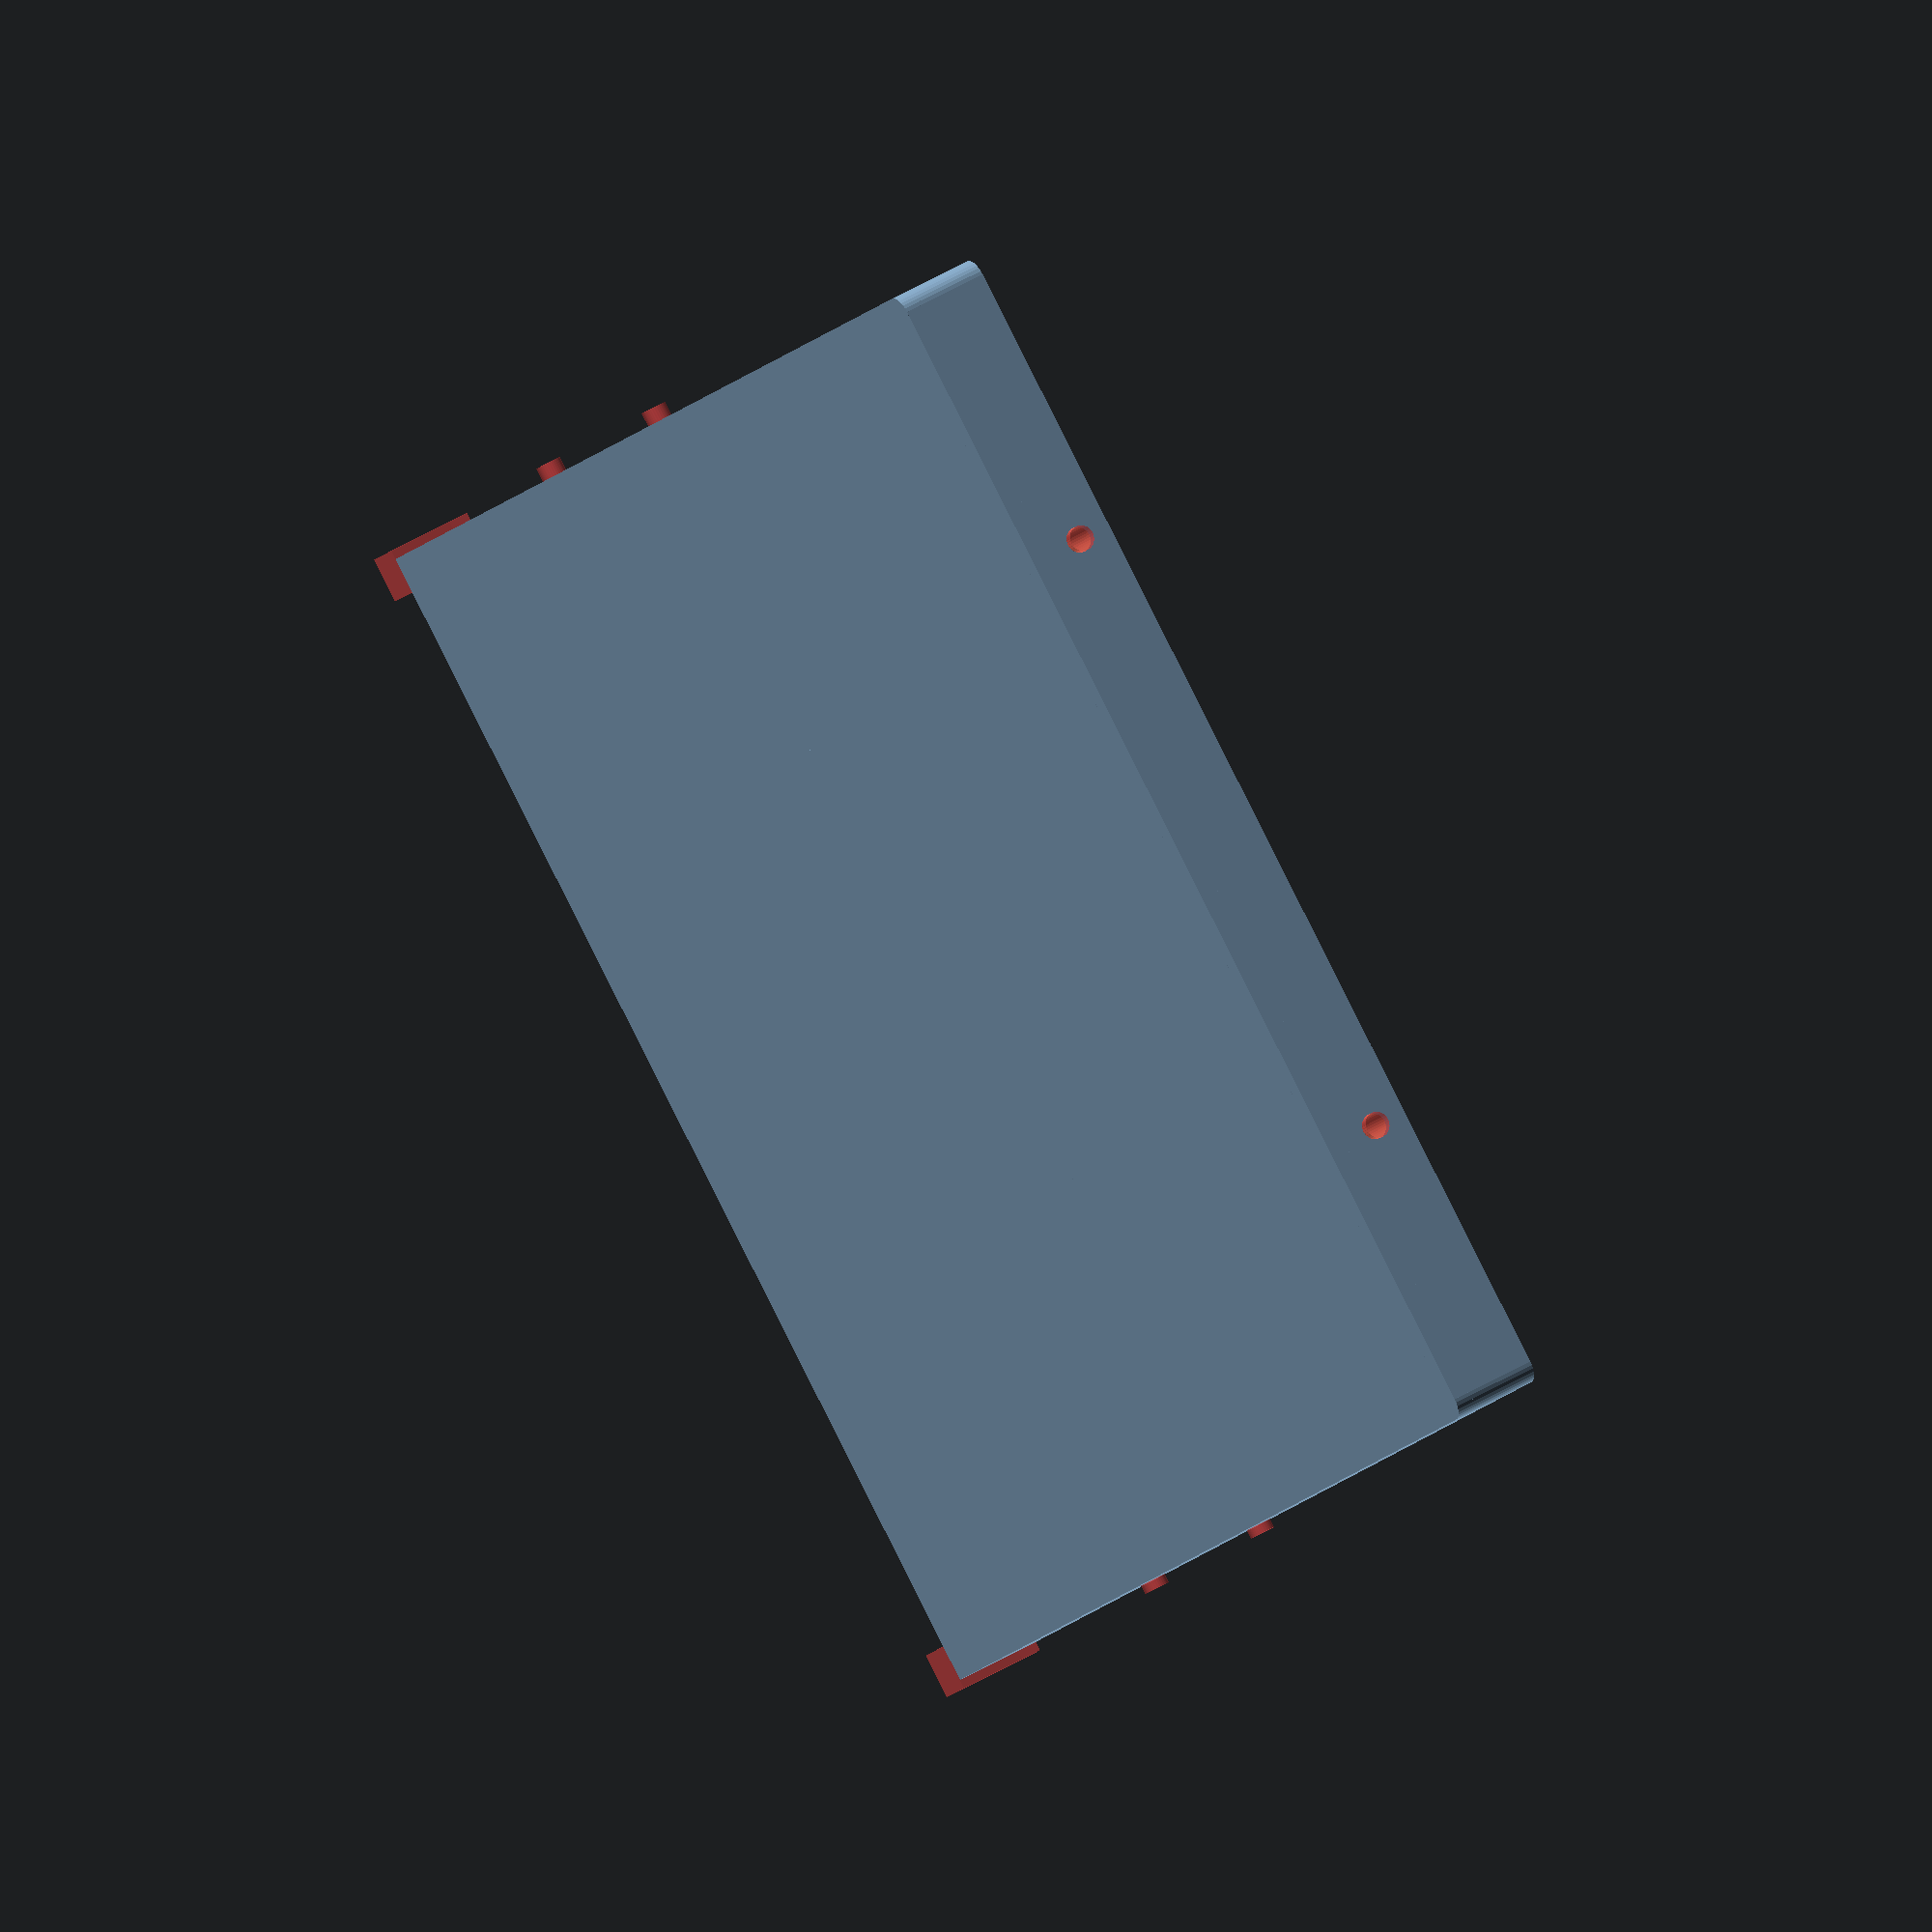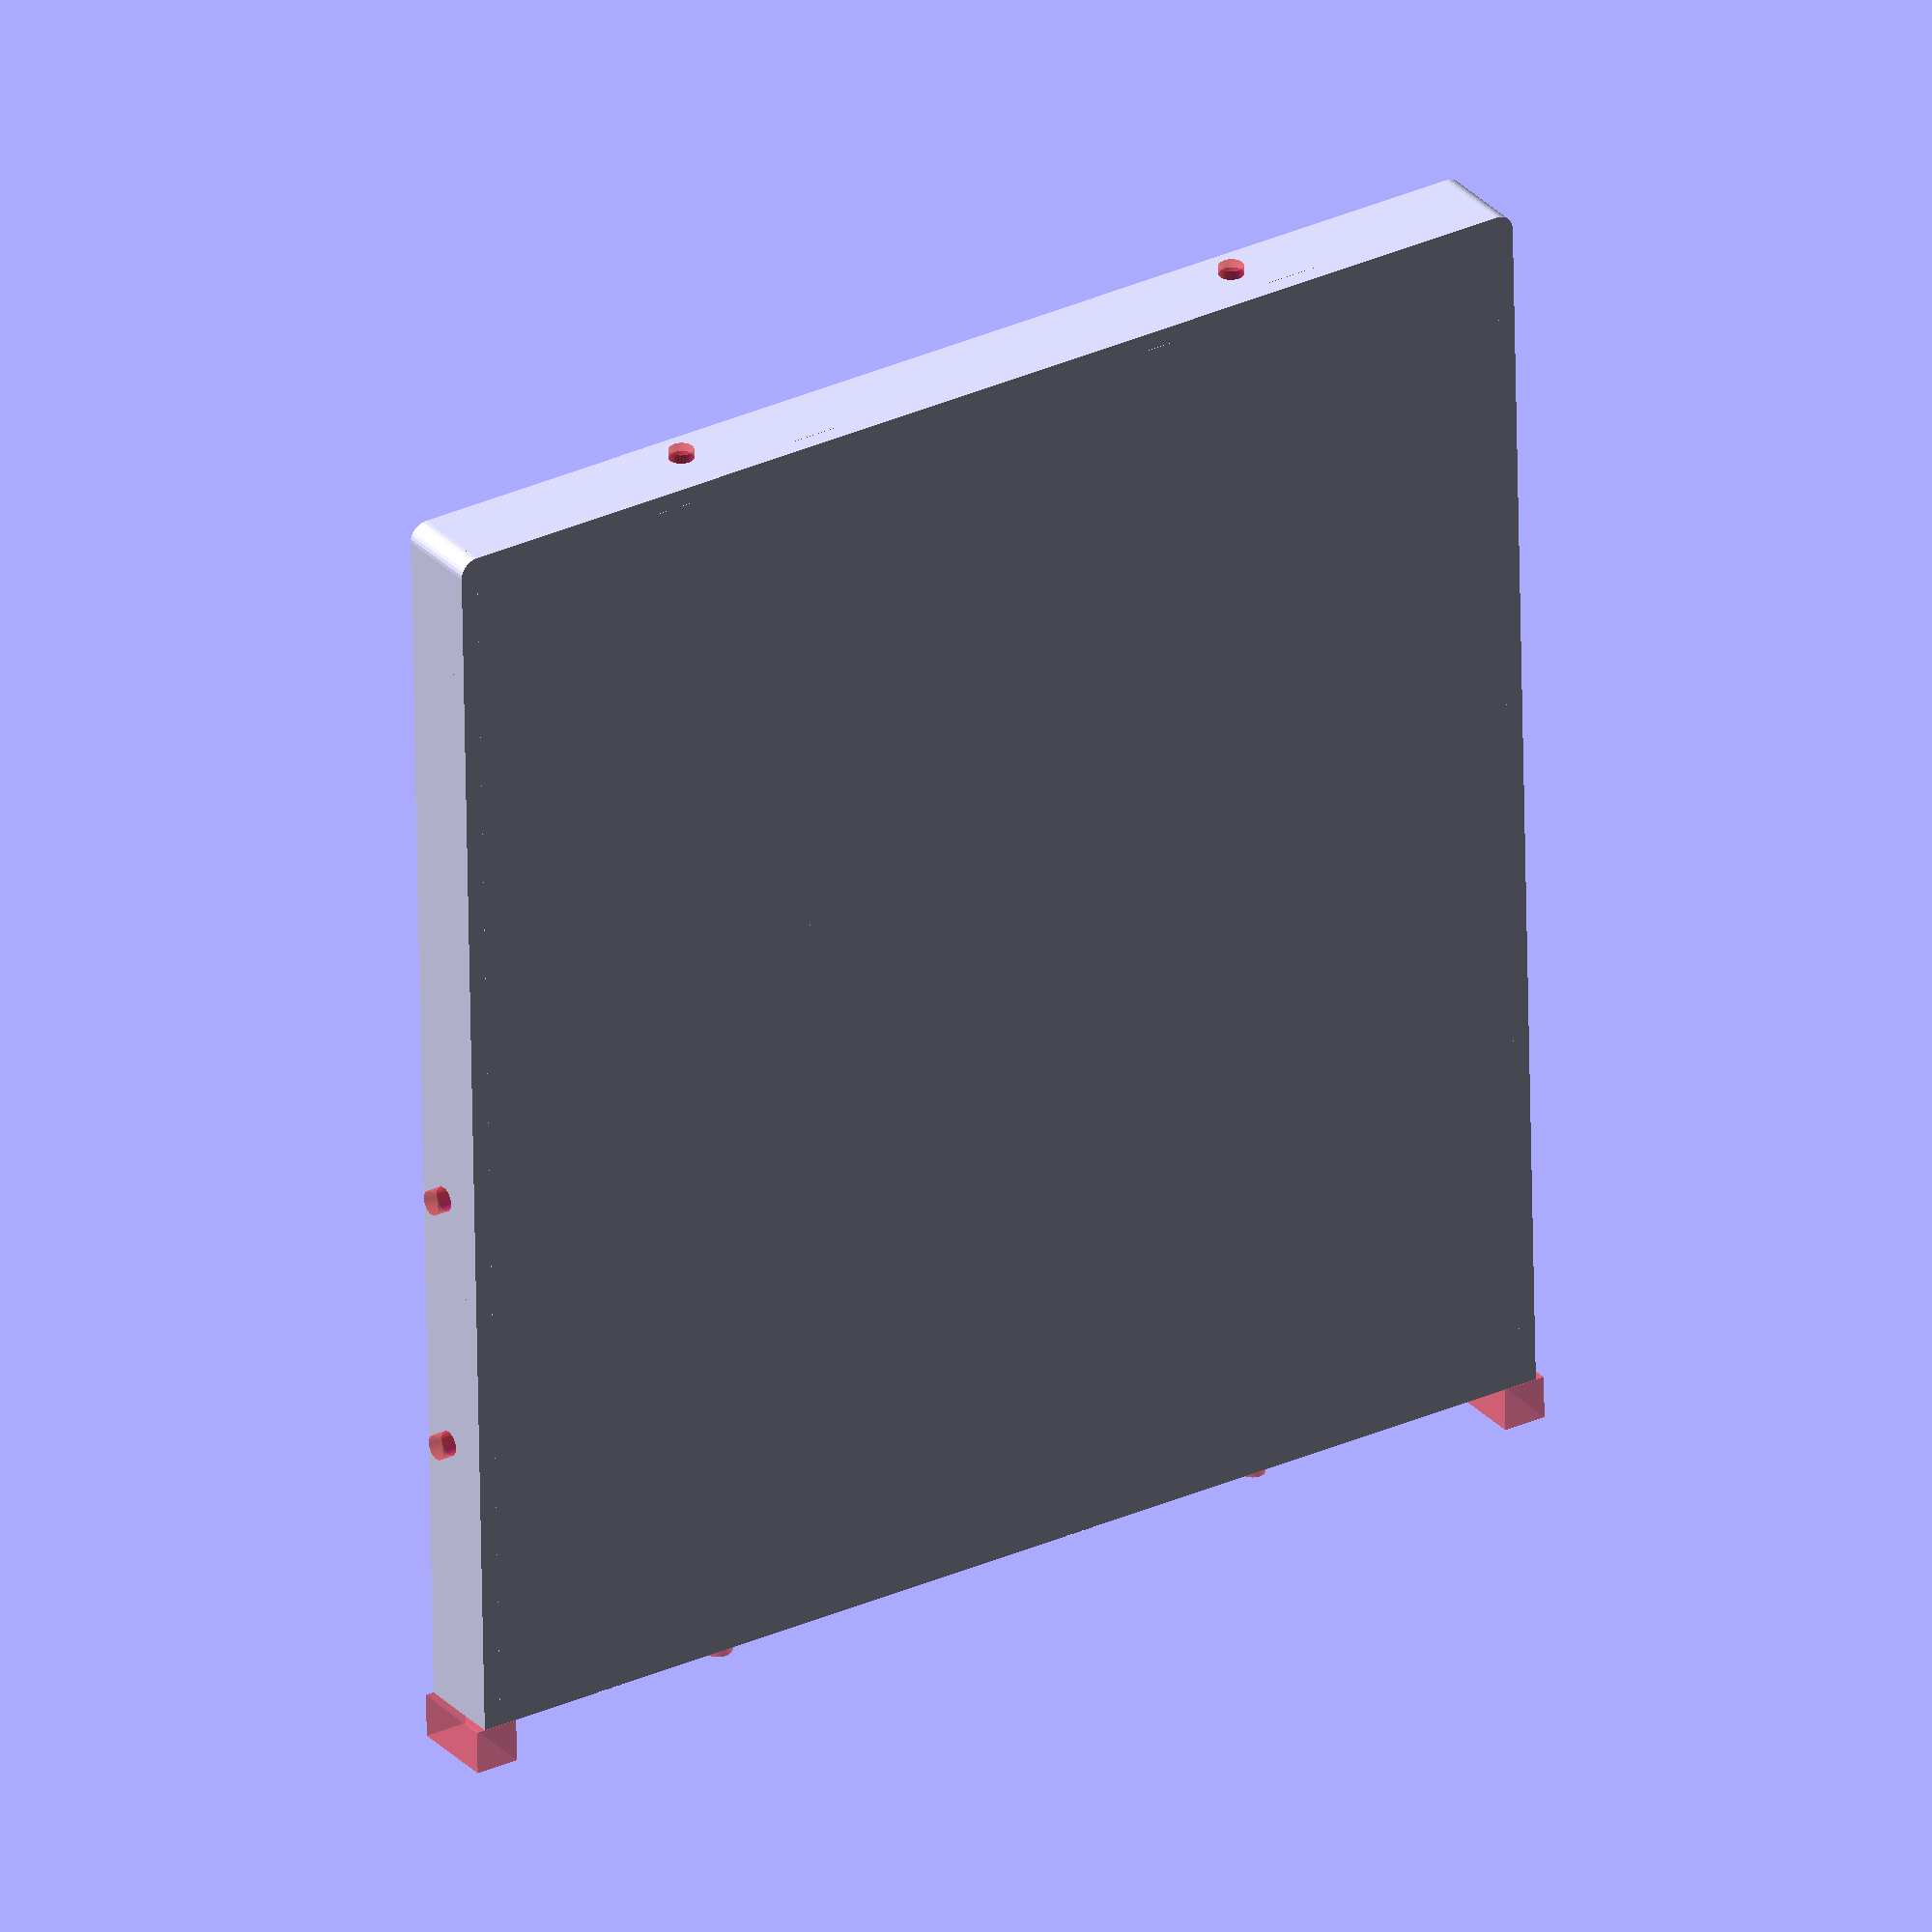
<openscad>
// Dholydai: 05 May 2025 10mm Z and X=143.20833...

translate([51,36,0])
rotate([0,0,0])
linear_extrude(2.6)
text("Max Lft",size=10,font="Microsoft Sans Serif");
translate([57,91,0])
rotate([0,0,0])
linear_extrude(2.6)
text("2Hnd",size=10,font="Microsoft Sans Serif");

//BASE
$fn=32;

difference(){
//Deck
    union() {
        translate([2,2,0])
            cube([141.2,130.35,2]);
        translate([2,0,0])
            cube([141.2,2,2]);   
        translate([2,132.35,0])
            cube([141.2,2,2]);
        translate([0,2,0])
            cube([2,130.35,2]);    
        translate([2,2,0])
            cylinder(h=2,r1=2,r2=2);
        translate([2,132.35,0])
            cylinder(h=2,r1=2,r2=2);
//Sidewall
translate([0,2,2])
    cube([3,130.35,8]);
translate([2,131.35,2])
    cube([141.2,3,8]);
translate([2,0,2])
    cube([141.2,3,8]);
//SW Corners Outside   
translate([2,2,6])
    rotate([0,0,180]){
    rotate_extrude( angle=90)
        translate([1,0,0])
            square([2,8], center=true);
}
translate([2,132.35,6])
    rotate([0,0,90]){
    rotate_extrude( angle=90)
        translate([1,0,0])
            square([2,8], center=true);
}        
//SW Corners Inside   
translate([4,4,6])
    rotate([0,0,180]){
    rotate_extrude( angle=90)
        translate([2,0,0])
            square([2,8], center=true);
}
translate([4,130.3125,6])
    rotate([0,0,90]){
    rotate_extrude( angle=90)
        translate([2,0,0])
            square([2,8], center=true);        
    }
//Screw Reenforcement
//Side
translate([3,41,2]){
    rotate([0,0,270])
             union() { 
            translate([6,0,0])
                cube([6,6,6]);            
polyhedron(points=[[0,0,0], [6,0,0], [6,6,0], [0,6,0], [6,0,6], [6,6,6]],
    faces=[[0,1,2,3],[1,4,5,2],[0,3,5,4],[0,4,1],[3,2,5]]
    );
polyhedron(points=[[12,0,0], [18,0,0], [18,6,0], [12,6,0], [12,0,6], [12,6,6]],
    faces=[[0,1,2,3],[1,4,5,2],[0,3,5,4],[0,4,1],[3,2,5]]
    );
  }
}          
translate([3,111.3125,2]){
    rotate([0,0,270])
             union() { 
            translate([6,0,0])
                cube([6,6,6]);            
polyhedron(points=[[0,0,0], [6,0,0], [6,6,0], [0,6,0], [6,0,6], [6,6,6]],
    faces=[[0,1,2,3],[1,4,5,2],[0,3,5,4],[0,4,1],[3,2,5]]
    );
polyhedron(points=[[12,0,0], [18,0,0], [18,6,0], [12,6,0], [12,0,6], [12,6,6]],
    faces=[[0,1,2,3],[1,4,5,2],[0,3,5,4],[0,4,1],[3,2,5]]
    );
  }
}
//SR Fore A
translate([62.225,3,2]){
    rotate([0,0,0])
             union() { 
            translate([6,0,0])
                cube([6,6,6]);            
polyhedron(points=[[0,0,0], [6,0,0], [6,6,0], [0,6,0], [6,0,6], [6,6,6]],
    faces=[[0,1,2,3],[1,4,5,2],[0,3,5,4],[0,4,1],[3,2,5]]
    );
polyhedron(points=[[12,0,0], [18,0,0], [18,6,0], [12,6,0], [12,0,6], [12,6,6]],
    faces=[[0,1,2,3],[1,4,5,2],[0,3,5,4],[0,4,1],[3,2,5]]
    );
  }
}
//SR Fore B          
translate([92.225,3,2]){
    rotate([0,0,0])
             union() { 
            translate([6,0,0])
                cube([6,6,6]);            
polyhedron(points=[[0,0,0], [6,0,0], [6,6,0], [0,6,0], [6,0,6], [6,6,6]],
    faces=[[0,1,2,3],[1,4,5,2],[0,3,5,4],[0,4,1],[3,2,5]]
    );
polyhedron(points=[[12,0,0], [18,0,0], [18,6,0], [12,6,0], [12,0,6], [12,6,6]],
    faces=[[0,1,2,3],[1,4,5,2],[0,3,5,4],[0,4,1],[3,2,5]]
    );
  }
}
//SR Aft A
translate([89.755,131.35,2]){
    rotate([0,0,180])
             union() { 
            translate([6,0,0])
                cube([6,6,6]);            
polyhedron(points=[[0,0,0], [6,0,0], [6,6,0], [0,6,0], [6,0,6], [6,6,6]],
    faces=[[0,1,2,3],[1,4,5,2],[0,3,5,4],[0,4,1],[3,2,5]]
    );
polyhedron(points=[[12,0,0], [18,0,0], [18,6,0], [12,6,0], [12,0,6], [12,6,6]],
    faces=[[0,1,2,3],[1,4,5,2],[0,3,5,4],[0,4,1],[3,2,5]]
    );
  }
}
//SR Aft B         
translate([119.755,131.35,2]){
    rotate([0,0,180])
             union() { 
            translate([6,0,0])
                cube([6,6,6]);            
polyhedron(points=[[0,0,0], [6,0,0], [6,6,0], [0,6,0], [6,0,6], [6,6,6]],
    faces=[[0,1,2,3],[1,4,5,2],[0,3,5,4],[0,4,1],[3,2,5]]
    );
polyhedron(points=[[12,0,0], [18,0,0], [18,6,0], [12,6,0], [12,0,6], [12,6,6]],
    faces=[[0,1,2,3],[1,4,5,2],[0,3,5,4],[0,4,1],[3,2,5]]
    );
   }
 }      
}
//Screw Holes Side
#translate([-1,32,6]){
    rotate([0,90,0]){
         cylinder(d=2.8,h=12);      
      }
}
#translate([-1,102.3125,6]){
    rotate([0,90,0]){
         cylinder(d=2.8,h=12);      
      }
}
//Screw Holes Fore A
#translate([71.225,-1,6]){
    rotate([-90,0,0]){
         cylinder(d=2.8,h=12);      
      }
}
//SH Fore B
#translate([101.225,-1,6]){
    rotate([-90,0,0]){
         cylinder(d=2.8,h=12);      
      }
}
//Screw Holes Aft A
#translate([80.755,136,6]){
    rotate([90,0,0]){
         cylinder(d=2.8,h=12);
    }
}
//SH Aft B     
#translate([110.755,136,6]){
    rotate([90,0,0]){
         cylinder(d=2.8,h=12);      
      }
    }
//Shallow angle sidewall cuts
//Cutter Fore (right end)
#translate ([143.15,-1,0])
//                  0        1        2        3        4        5         6         7
polyhedron(points=[[0.1,0,0], [5,0,0], [5,5,0], [0.1,5,0], [0,0,10], [5,0,10], [5,5,10], [0,5,10]],
 
    faces=[[0,4,5,1],[0,3,7,4],[1,5,6,2],[2,6,7,3],[0,1,2,3],[4,7,6,5]]
              );
//Cutter Aft (right end)            
#translate ([143.15,130.35,0])
//                  0        1        2        3        4        5         6         7
polyhedron(points=[[0.1,0,0], [5,0,0], [5,5,0], [0.1,5,0], [0,0,10], [5,0,10], [5,5,10], [0,5,10]],
 
    faces=[[0,4,5,1],[0,3,7,4],[1,5,6,2],[2,6,7,3],[0,1,2,3],[4,7,6,5]]
              );          
  }
//Cross Ribs
translate([14.9,66.175,2])
    cube([115,2,4]);
translate([38,12.3,2])
    cube([2,109.75,4]);
translate([110,12.3,2])
    cube([2,109.75,4]);
//Mid Supports
translate([66.5,66.3,2])
    cylinder(h=7.9,r1=3,r2=3);
translate([130,66.3,2])
    cylinder(h=7.9,r1=3,r2=3);
//PCB Bottom Left    
translate([44,5,2])
    cube([13,6,7.9]);
translate([44,5,9.9])
    #cube([13,3,2]);
translate([104,5,2])
    cube([13,6,7.9]);
translate([104,5,9.9])
    #cube([13,3,2]);
    
//Mechanical Union
//Top Joint
translate([120.2,113.35,2]){
    rotate([0,0,-90])
        difference() {
            union() {   
                translate([6,14,0])
                    cube([12,9,6]);
//Right
polyhedron(points=[[18,14,0], [24,14,0], [24,23,0], [18,23,0], [18,14,6], [18,23,6]],
    faces=[[0,1,2,3],[1,4,5,2],[0,3,5,4],[0,4,1],[3,2,5]]
              );
//Left
polyhedron(points=[[0,14,0], [6,14,0], [6,23,0], [0,23,0], [6,14,6], [6,23,6]],
    faces=[[0,1,2,3],[1,4,5,2],[0,3,5,4],[0,4,1],[3,2,5]]
              );
//Flip                  0       1           2          3        4           5
polyhedron(points=[[6,0,0], [18,0,0], [18,14,0], [6,14,0], [6,14,6], [18,14,6]],
    faces=[[0,1,2,3],[5,4,3,2],[0,4,5,1],[0,3,4],[5,2,1]]
              );
polyhedron(points=[[18,14,0], [18,0,0], [24,14,0], [18,14,6]],
    faces=[[0,1,2],[0,2,3],[0,3,1],[1,3,2]]
              );
polyhedron(points=[[0,14,0], [6,14,0], [6,0,0], [6,14,6]],
    faces=[[0,2,1],[0,1,3],[1,2,3],[0,3,2]]
              );
    }
     translate([12,0,3]){
     rotate([-90,0,0])
        #cylinder(d=3.2,h=26);
        
        }
    translate([12,0,3]){
     rotate([-90,0,0])
       #cylinder(d=6,h=14);
        
        }
    }
}

//Bottom Joint
translate([120.2,45,2]){
    rotate([0,0,-90])
        difference() {
            union() {   
                translate([6,14,0])
                    cube([12,9,6]);
//Right
polyhedron(points=[[18,14,0], [24,14,0], [24,23,0], [18,23,0], [18,14,6], [18,23,6]],
    faces=[[0,1,2,3],[1,4,5,2],[0,3,5,4],[0,4,1],[3,2,5]]
              );
//Left
polyhedron(points=[[0,14,0], [6,14,0], [6,23,0], [0,23,0], [6,14,6], [6,23,6]],
    faces=[[0,1,2,3],[1,4,5,2],[0,3,5,4],[0,4,1],[3,2,5]]
              );
//Flip                  0       1           2          3        4           5
polyhedron(points=[[6,0,0], [18,0,0], [18,14,0], [6,14,0], [6,14,6], [18,14,6]],
    faces=[[0,1,2,3],[5,4,3,2],[0,4,5,1],[0,3,4],[5,2,1]]
              );
polyhedron(points=[[18,14,0], [18,0,0], [24,14,0], [18,14,6]],
    faces=[[0,1,2],[0,2,3],[0,3,1],[1,3,2]]
              );
polyhedron(points=[[0,14,0], [6,14,0], [6,0,0], [6,14,6]],
    faces=[[0,2,1],[0,1,3],[1,2,3],[0,3,2]]
              );
    }
     translate([12,0,3]){
     rotate([-90,0,0])
        #cylinder(d=2.8,h=26);
        
        }
    translate([12,0,3]){
     rotate([-90,0,0])
       *cylinder(d=6,h=14);
        
        }
    }
}

//Dimensions 325 Top Comp Case
//X=311.8 Y=140.35
//Bottom Case Half
//X=152.9 Y=134.35
*translate([435.625,10,-2])
    cube(4);
*translate([425,126.0625,-2])
    cube(4);
//Measure Bottom Case
*translate([143.875,21,0])
    cube(4);
*translate([143.875,134.35,0])
    cube(4);  
//Screw holes:Y=0/140.35 
   //Fore: X=104.25, 188.525 
   //Aft: X=113.725, 198.05
//Difference 60% to Comp
   //X=2U 38.1
   //Y=1U 19.05 Half=9.525
//Measure Joint Screw Holes
*translate([143.875,101.35,5])
    cube(4);
*translate([143.875,33,5])
    cube(4);
//Measure Joint Position
*translate ([143.875,21,2])
    cube (4);
*translate ([143.875,89.35,2])
    cube (4);
//Measure Slop in Joints
*translate ([143.875,21,2])
    cube (4);
*translate ([143.875,89.35,2])
    cube (4);
// End of Case
*translate([292.75,0,0])
    cube(4);
*translate([292.75,0,0])
    cube(4);  
//Top Left Joints (for fit) Z=4.2
//Left Case Top: Done

//Top Mid Joints (for fit) Z=4.2
//Joints Mid Case Top: Done    
</openscad>
<views>
elev=316.4 azim=50.1 roll=234.1 proj=o view=wireframe
elev=151.4 azim=271.2 roll=33.1 proj=o view=solid
</views>
